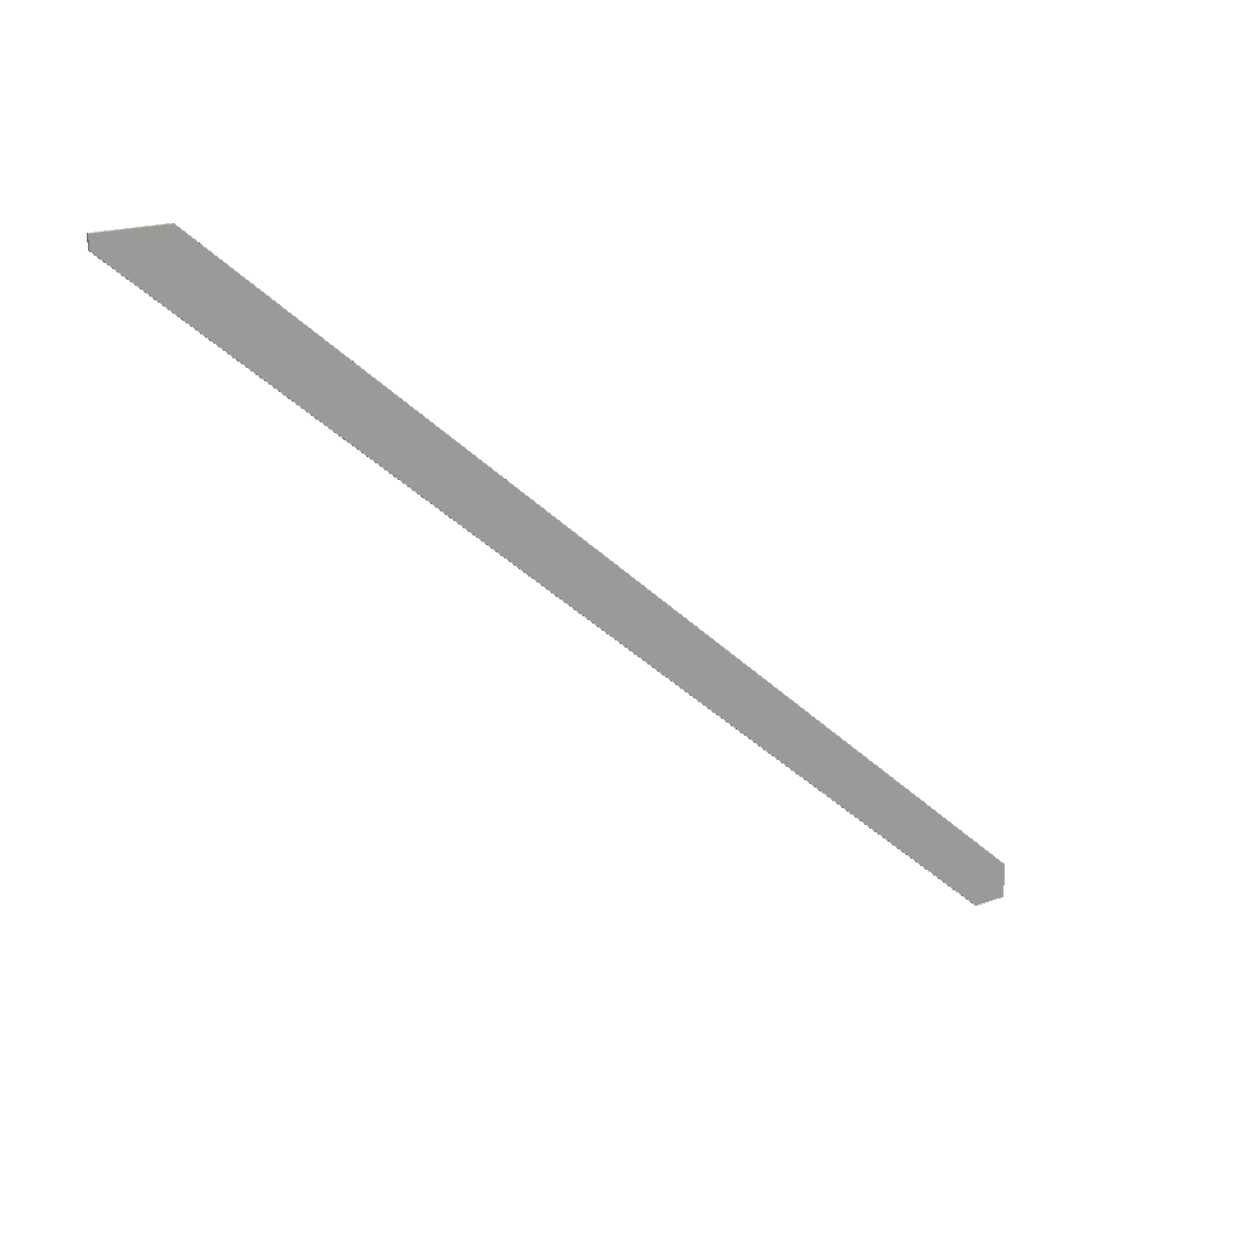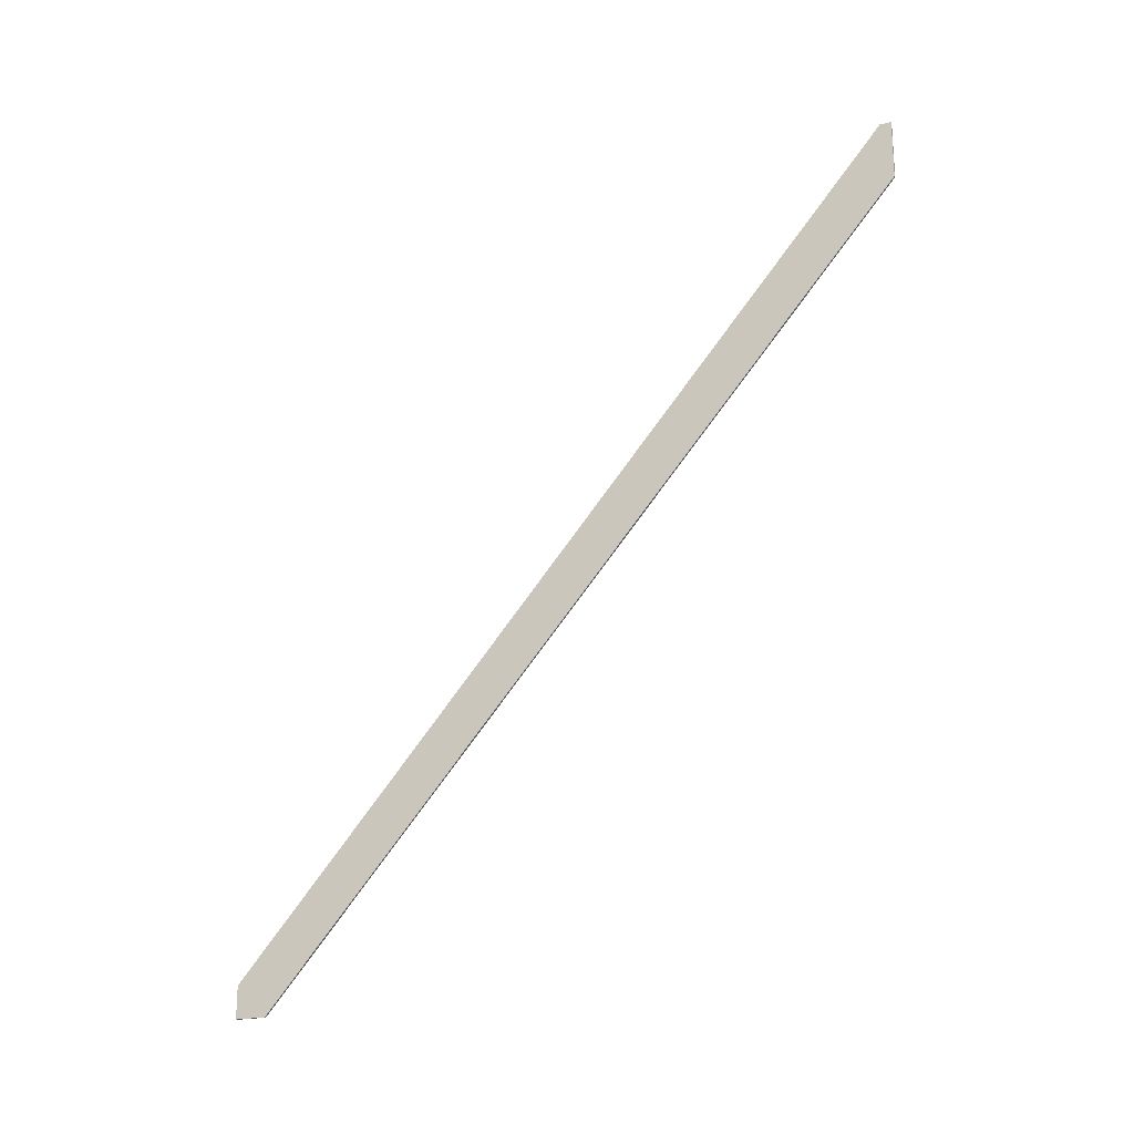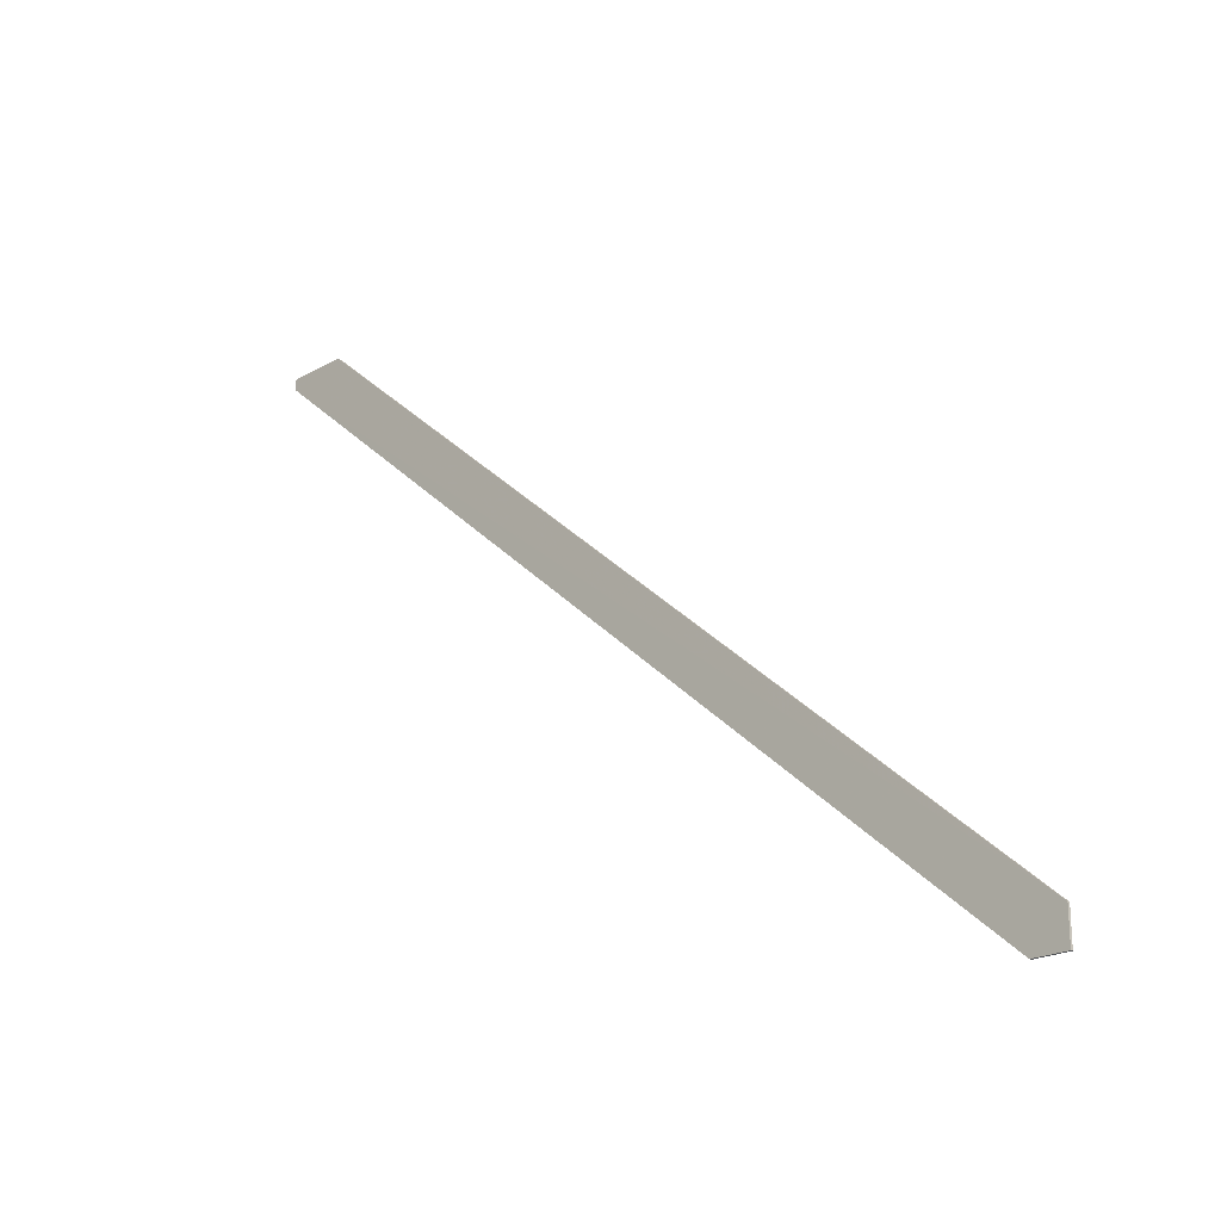
<metadata>
{"format":"obj","ext":"obj","renderer":"f3d","projection":"perspective","resolution":1024,"background":"white","views":[{"elev":19.6,"azim":56.7,"up":"+Y"},{"elev":-21.0,"azim":113.5,"up":"+Z"},{"elev":-21.5,"azim":135.0,"up":"+Y"}]}
</metadata>
<code>
o 3709
v 2204 1893 10.35
v 2204 1893 10.49
v 2204 1893 10.35
v 2204 1896 13.71
v 2204 1896 13.71
v 2204 1896 13.98
v 2204 1896 13.98
v 2204 1896 13.98
v 2204 1896 13.98
v 2204 1896 13.71
v 2204 1896 13.71
v 2204 1896 13.98
v 2204 1896 13.98
v 2204 1896 13.98
v 2204 1893 10.35
v 2204 1896 13.71
v 2204 1896 13.98
v 2204 1893 10.49
v 2204 1896 13.98
v 2204 1893 10.35
v 2204 1893 10.49
v 2204 1893 10.35
v 2204 1893 10.49
v 2204 1893 10.49
v 2204 1893 10.49
v 2204 1893 10.35
v 2204 1893 10.35
v 2204 1893 10.35
v 2204 1896 13.98
f 1 2 3
f 1 4 5
f 5 6 7
f 8 9 7
f 8 10 11
f 12 6 13
f 11 13 14
f 12 15 16
f 17 16 7
f 18 12 19
f 19 20 21
f 22 23 18
f 22 15 3
f 24 20 3
f 17 25 24
f 24 26 17
f 26 20 27
f 11 26 28
f 22 29 28
f 28 29 11

</code>
